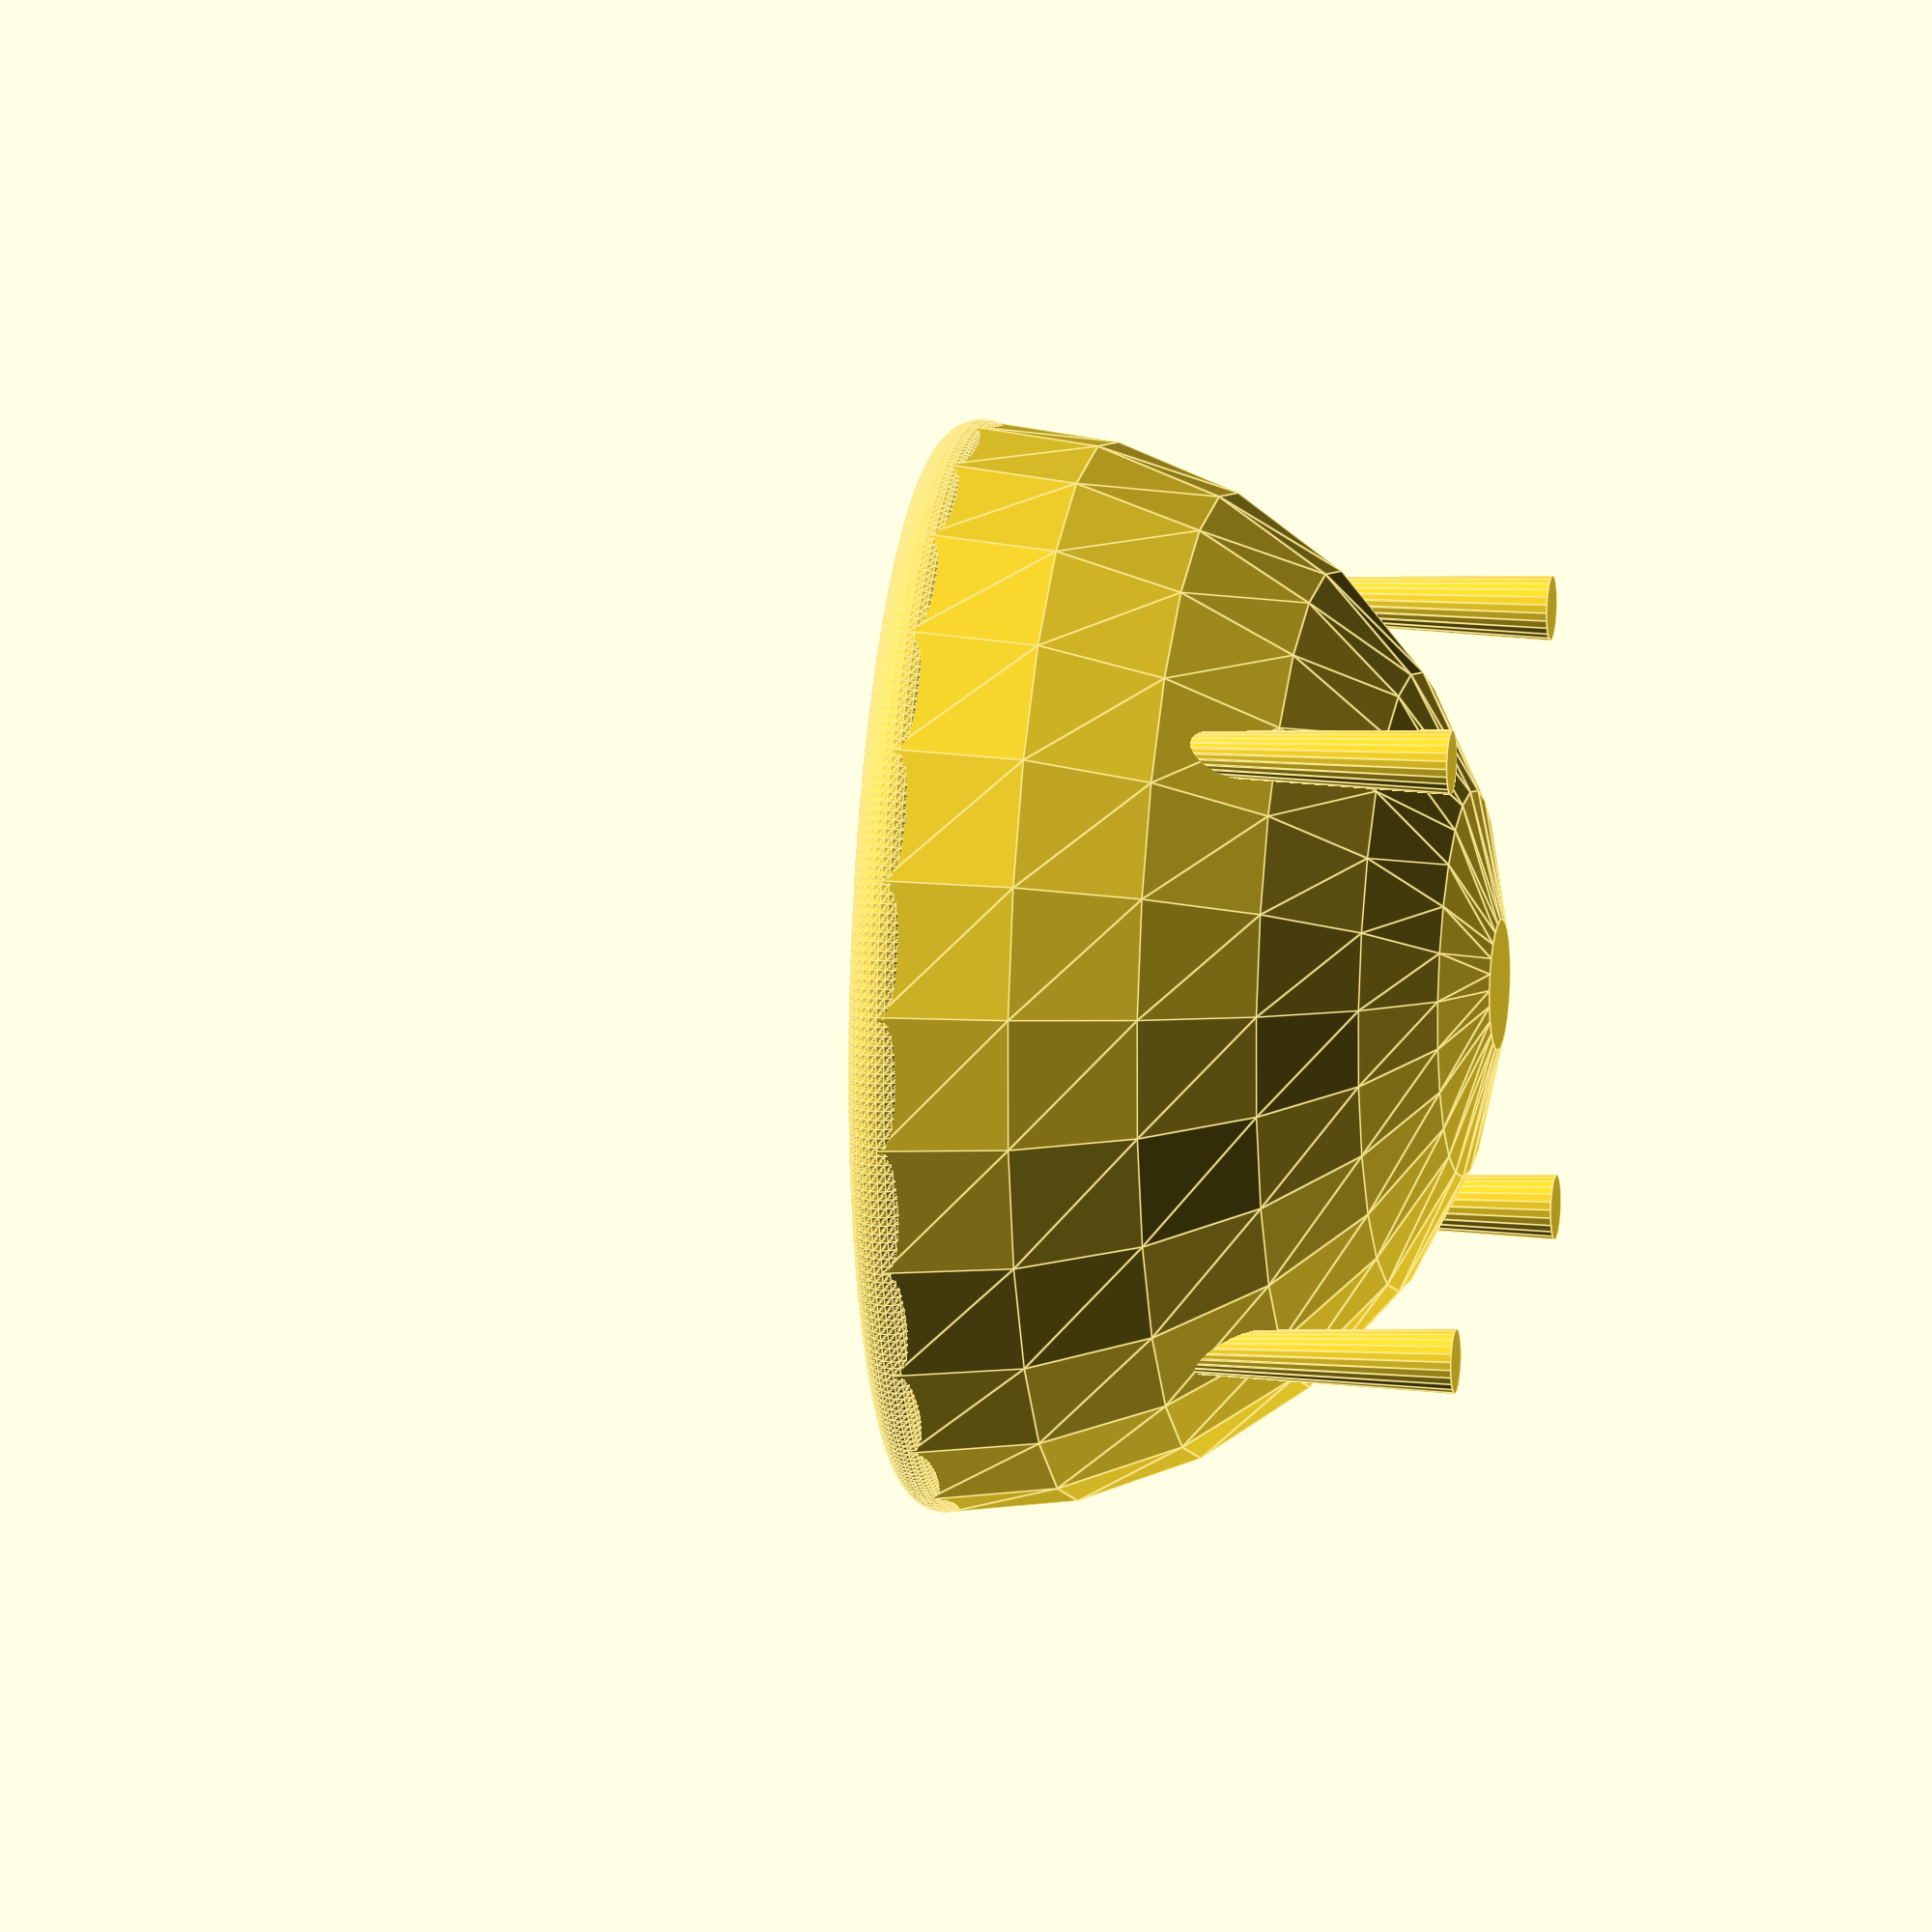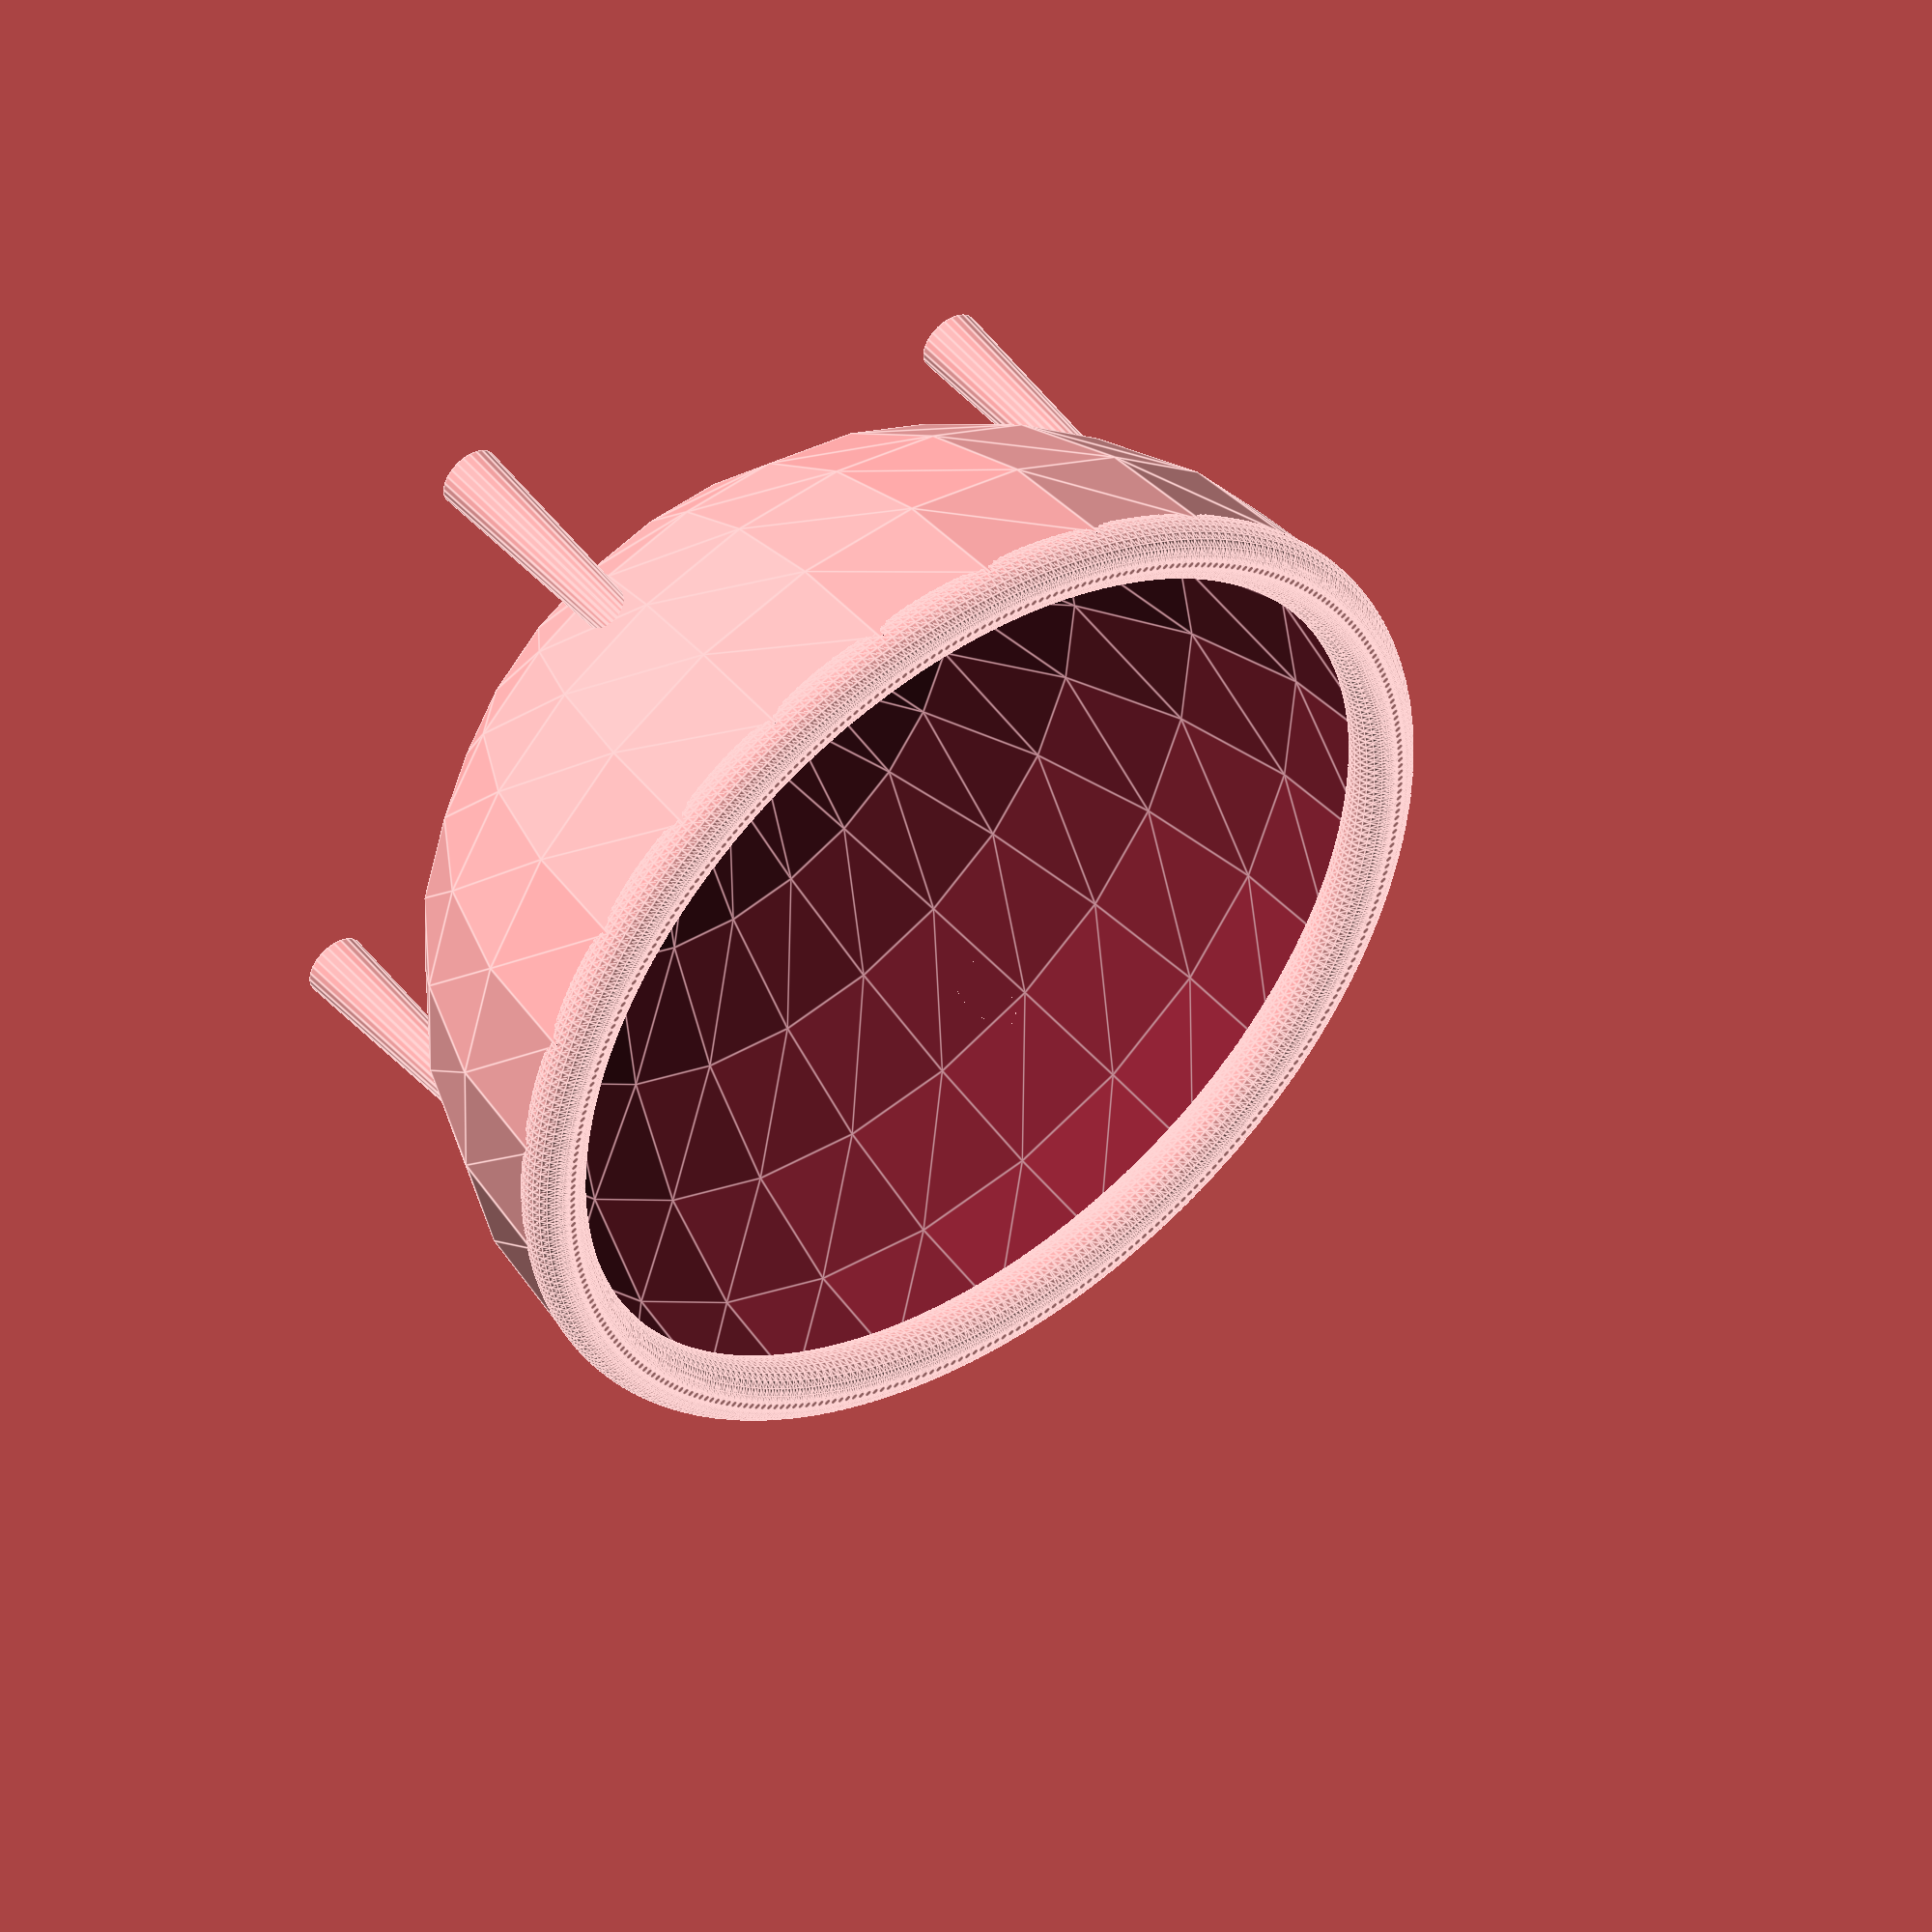
<openscad>
// sizes are set in millimeter.
mm = 1;
$fn = 25;
cubeSides = 50;

translate([0, 0, cubeSides])
    Bowl();
    Base();
    
module Base(){
    difference(){
        union(){
            for (i = [0: 360/4: 360]){
            rotate ([0, 0, i])
            translate([cubeSides * .80, 0, 0])
                cylinder(50, cubeSides * .06 * mm);
                }
            }
            translate([0, 0, cubeSides])
                sphere( cubeSides * mm);

        }
    
    }

module Bowl(){
    difference(){
        sphere( cubeSides * mm);
        sphere( (cubeSides * .94)  * mm);
        
    translate([-cubeSides, -cubeSides, 0])
            cube([cubeSides * 2, cubeSides * 2, cubeSides * 2]);
    }

    for (i = [0: 360]){
        rotate ([0, 0, i])
        translate([cubeSides * .94, 0, 0])
            sphere(cubeSides * .06 * mm);
        }
}
</openscad>
<views>
elev=167.7 azim=317.3 roll=80.7 proj=o view=edges
elev=134.5 azim=150.6 roll=216.4 proj=o view=edges
</views>
